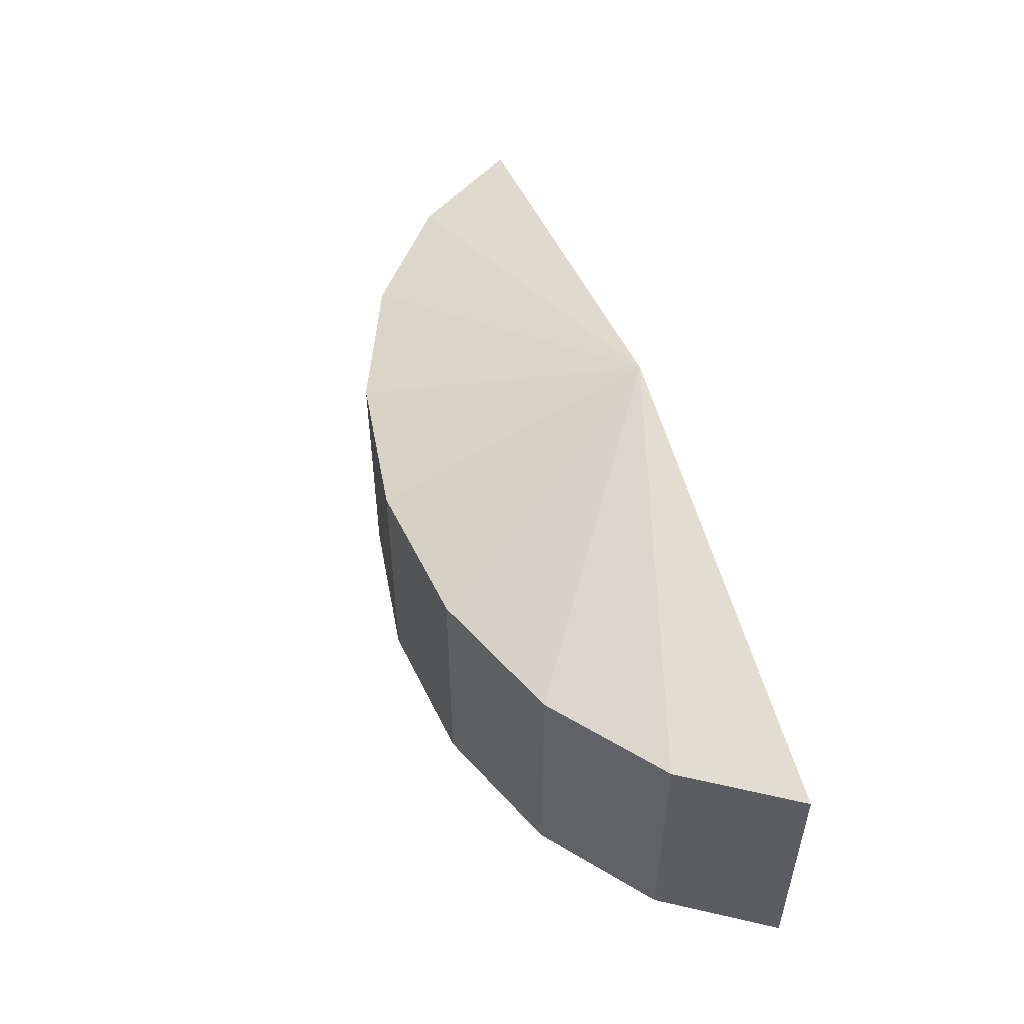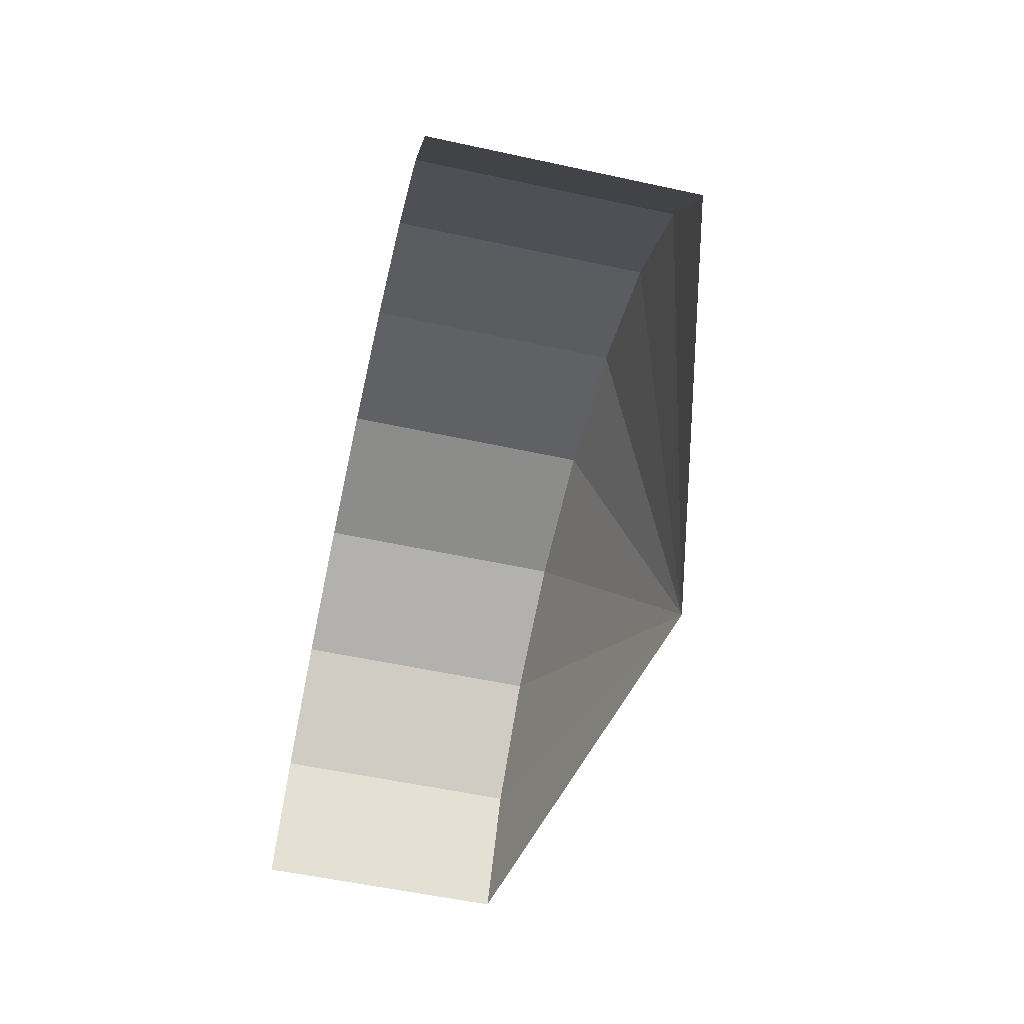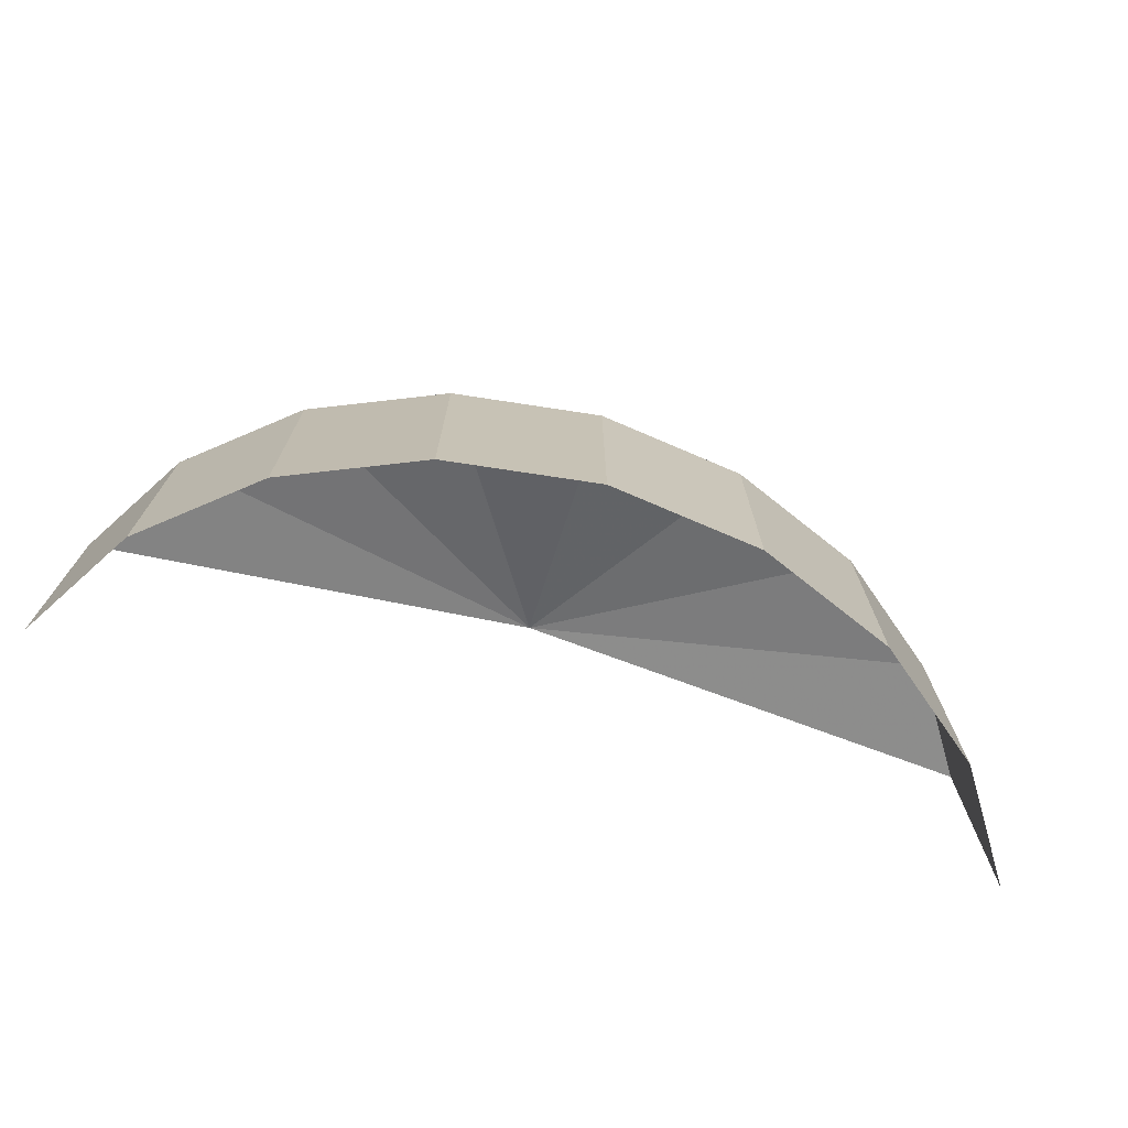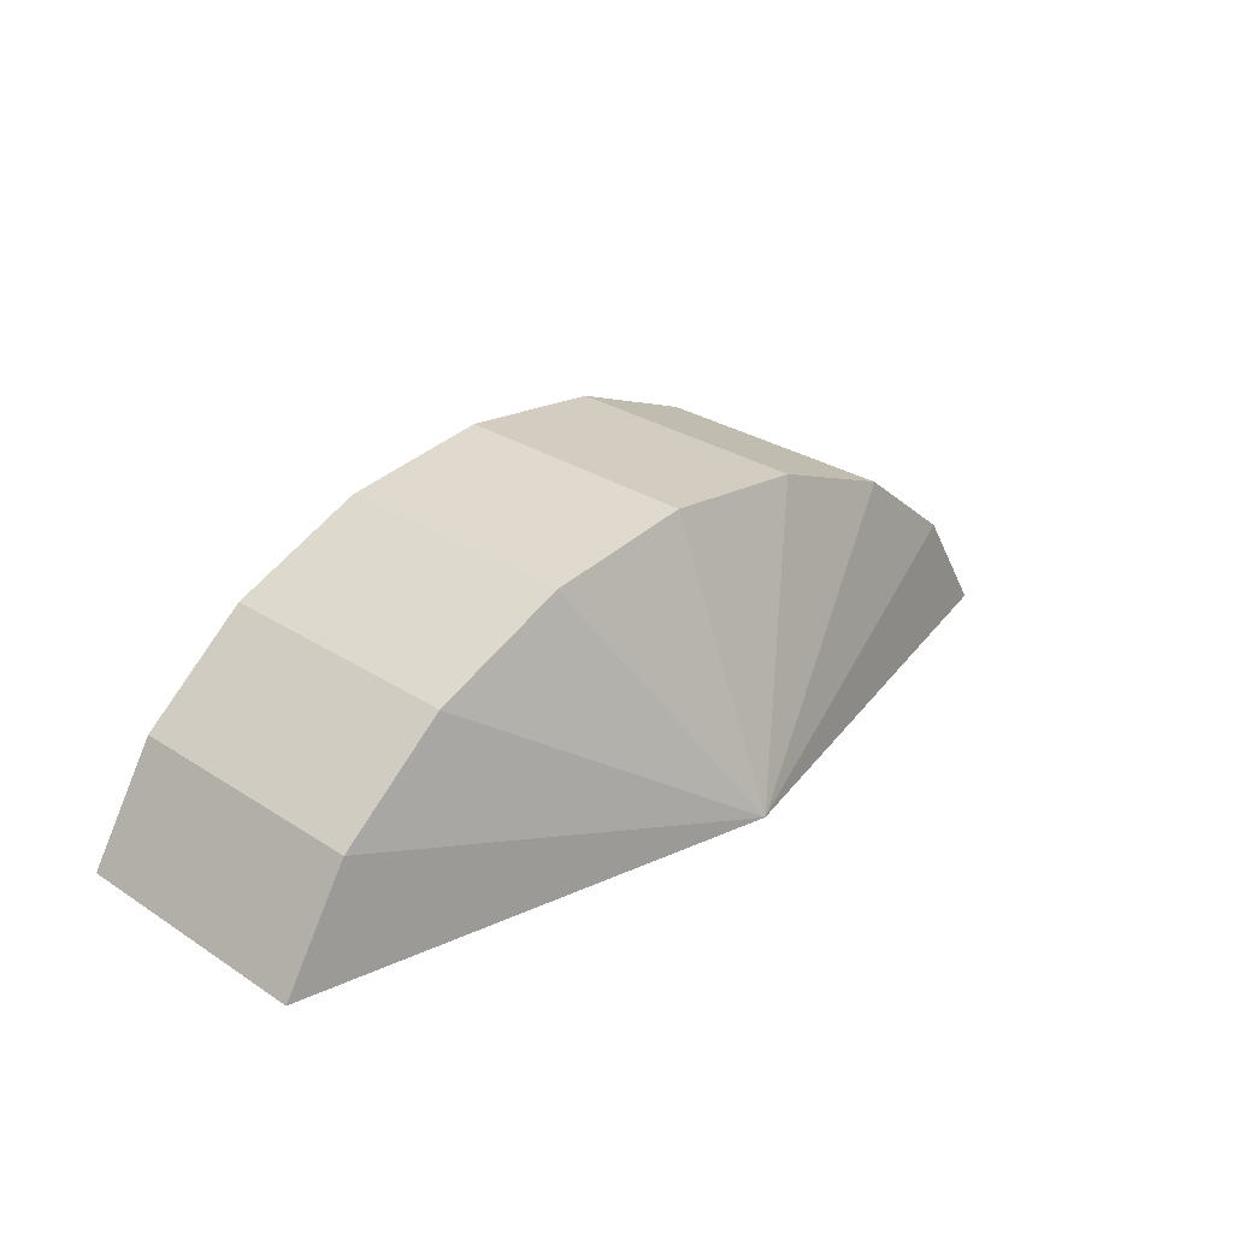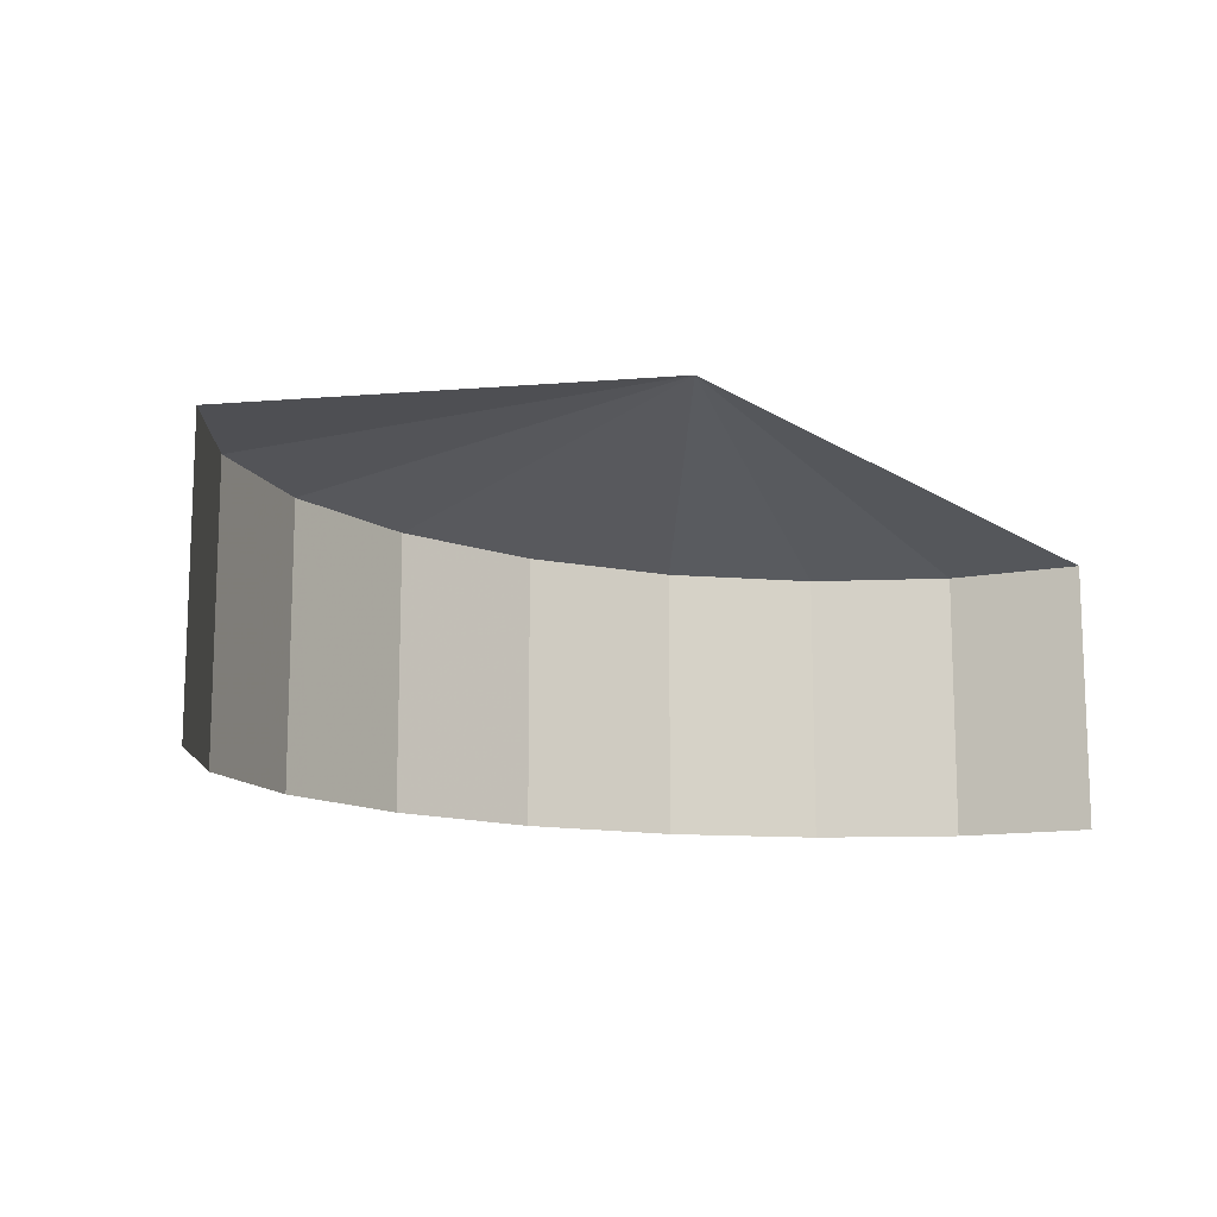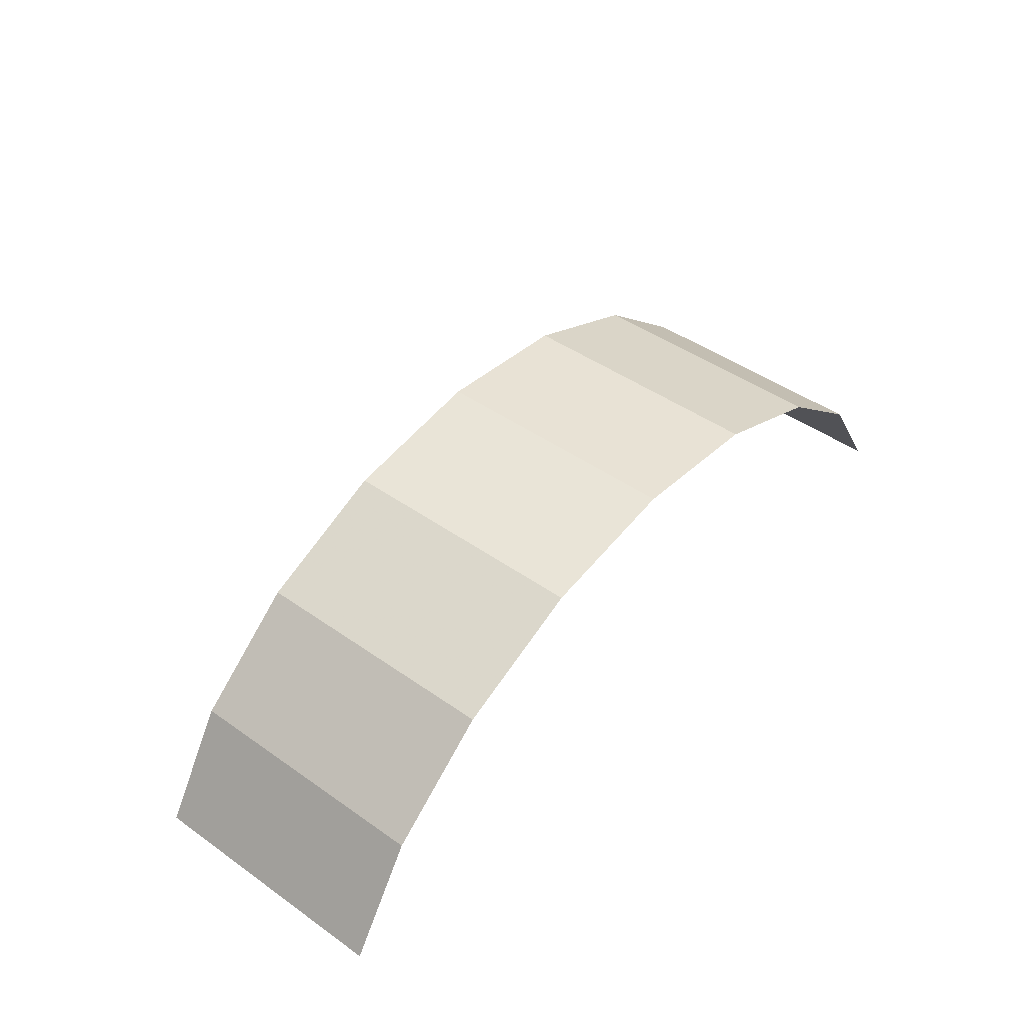
<metadata>
{"format":"obj","ext":"obj","renderer":"f3d","projection":"perspective","resolution":1024,"background":"white","views":[{"elev":52.0,"azim":71.9,"up":"+Y"},{"elev":-56.8,"azim":77.3,"up":"+Z"},{"elev":-72.4,"azim":-16.0,"up":"+Y"},{"elev":29.6,"azim":133.3,"up":"+Z"},{"elev":-12.5,"azim":146.3,"up":"+Y"},{"elev":45.4,"azim":-50.9,"up":"+Z"}]}
</metadata>
<code>
g S02_Library_Sky
v 55.13 37.02 70.42
v 40.05 37.02 82.66
v 1e-05 52.4 55
v 21.06 37.02 90.52
v 5e-06 37.02 93.23
v -21.06 37.02 90.52
v -40.05 37.02 82.66
v -55.13 37.02 70.42
v -64.8 37.02 55
v 64.8 37.02 55
v 55.13 0.7989 70.42
v 64.8 0.7989 55
v 40.05 0.7989 82.66
v 21.06 0.7989 90.52
v 5e-06 0.7989 93.23
v -21.06 0.7989 90.52
v -40.05 0.7989 82.66
v -55.13 0.7989 70.42
v -64.8 0.7989 55
f 1 2 3
f 4 3 2
f 5 3 4
f 6 3 5
f 7 3 6
f 8 3 7
f 9 3 8
f 1 3 10
f 11 1 10
f 11 10 12
f 13 2 1
f 13 1 11
f 14 4 2
f 14 2 13
f 15 5 4
f 15 4 14
f 16 6 5
f 16 5 15
f 17 7 6
f 17 6 16
f 18 8 7
f 18 7 17
f 9 8 18
f 9 18 19

</code>
